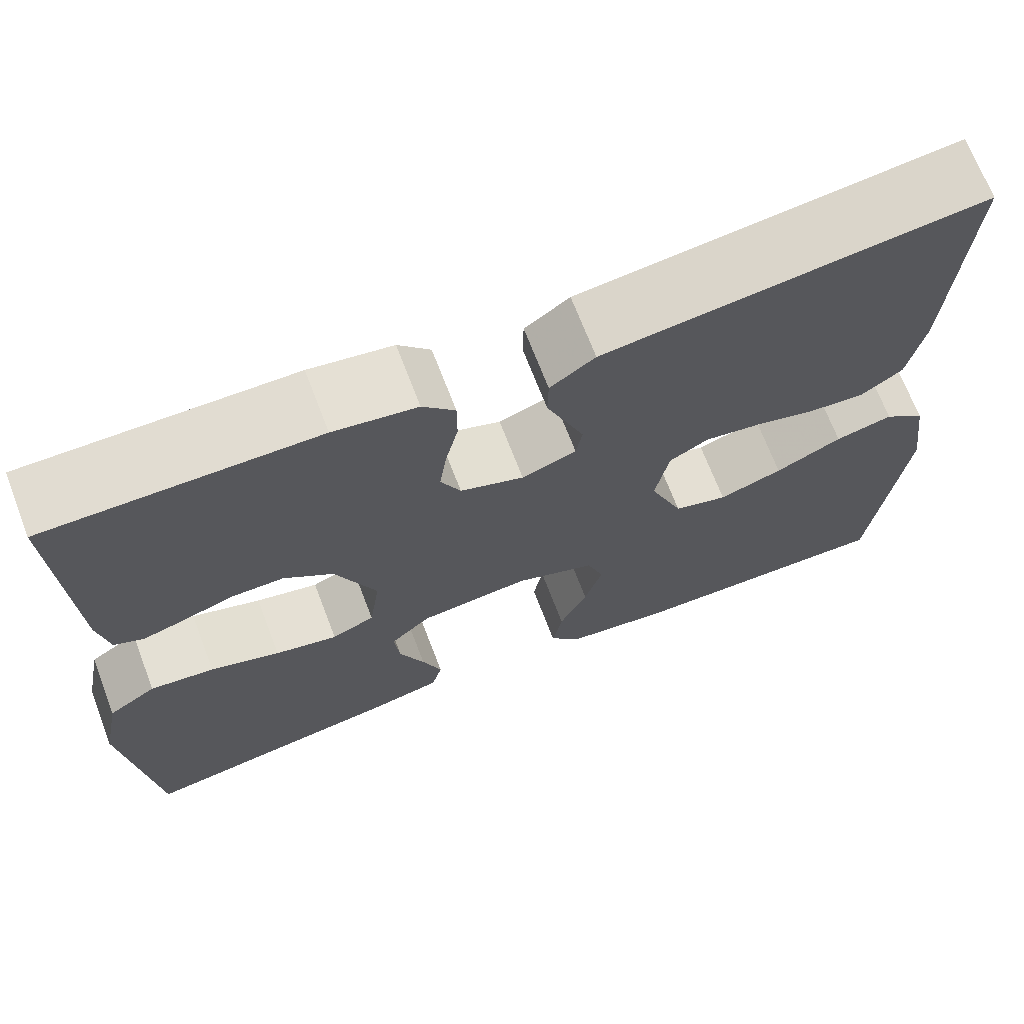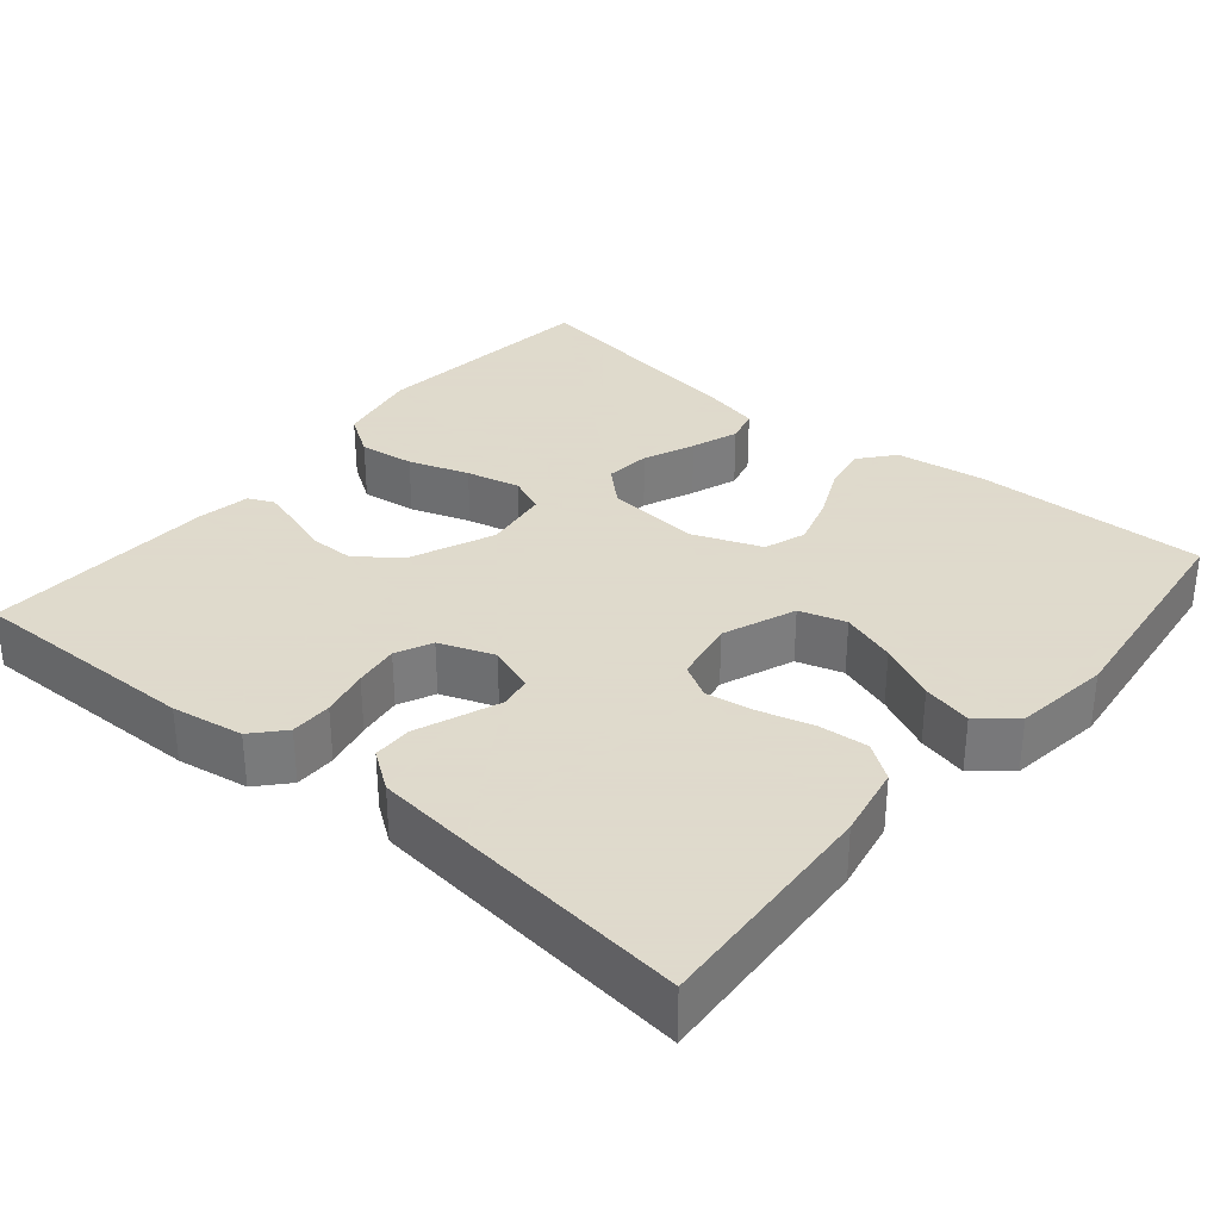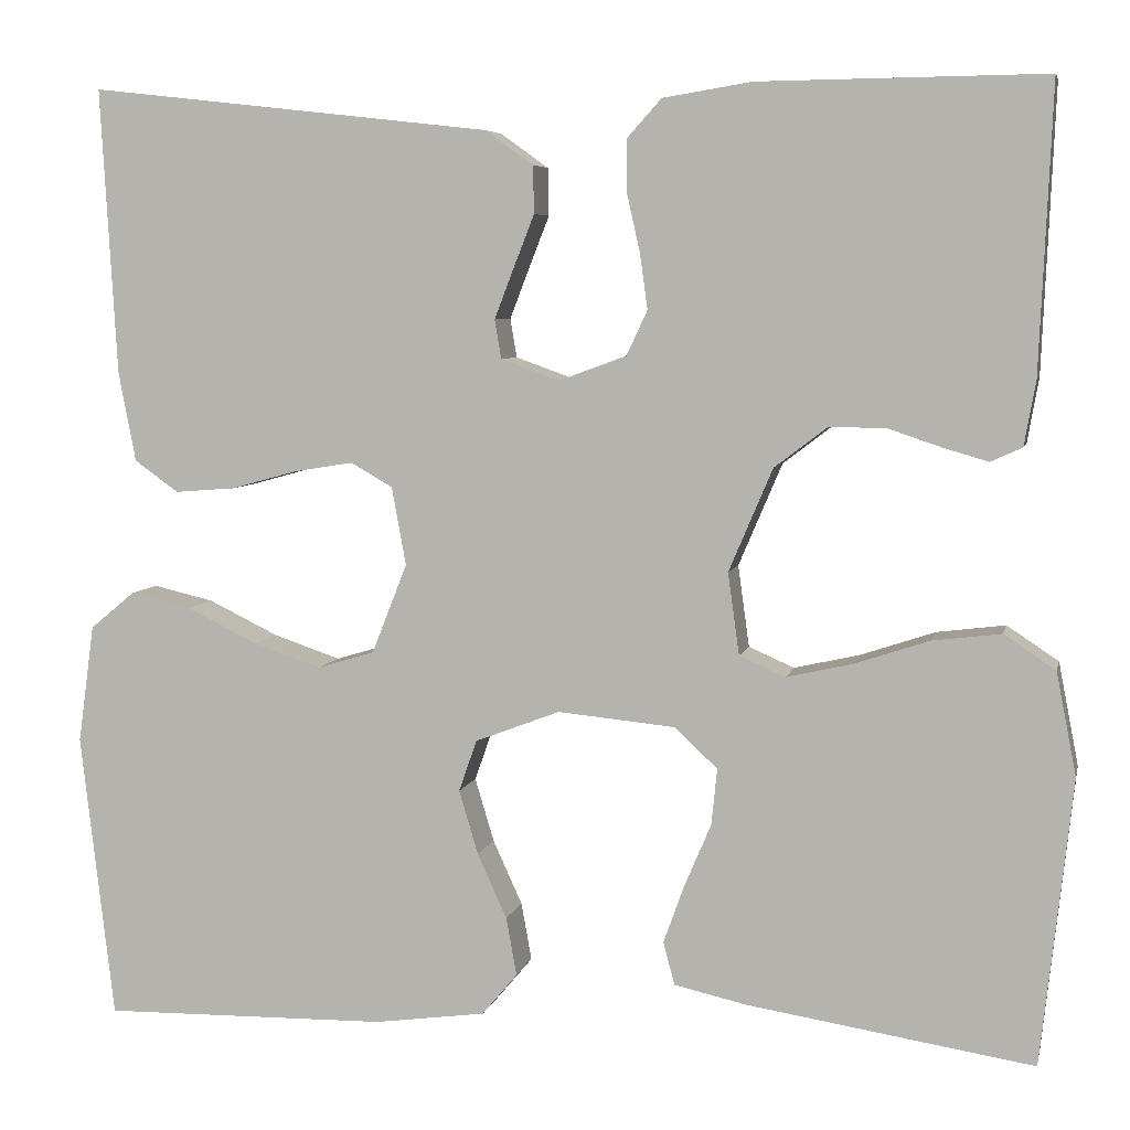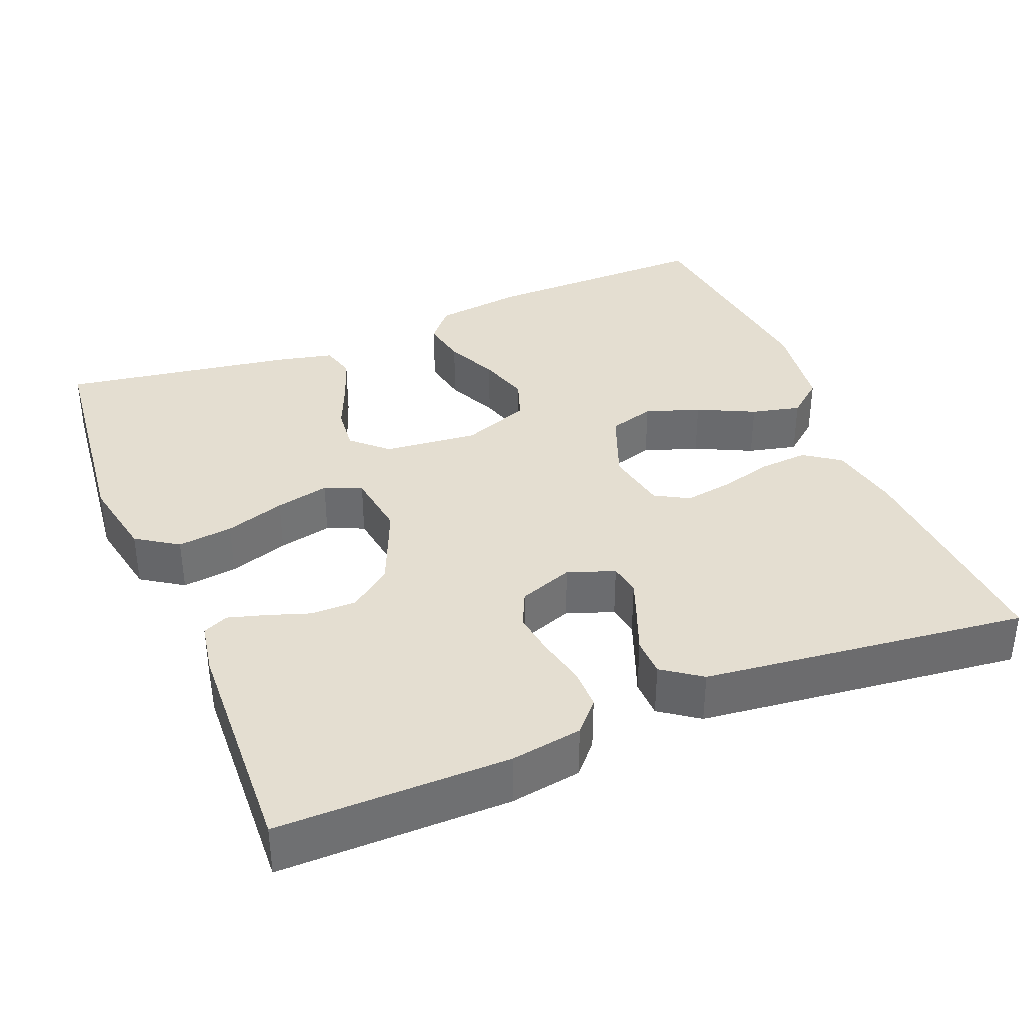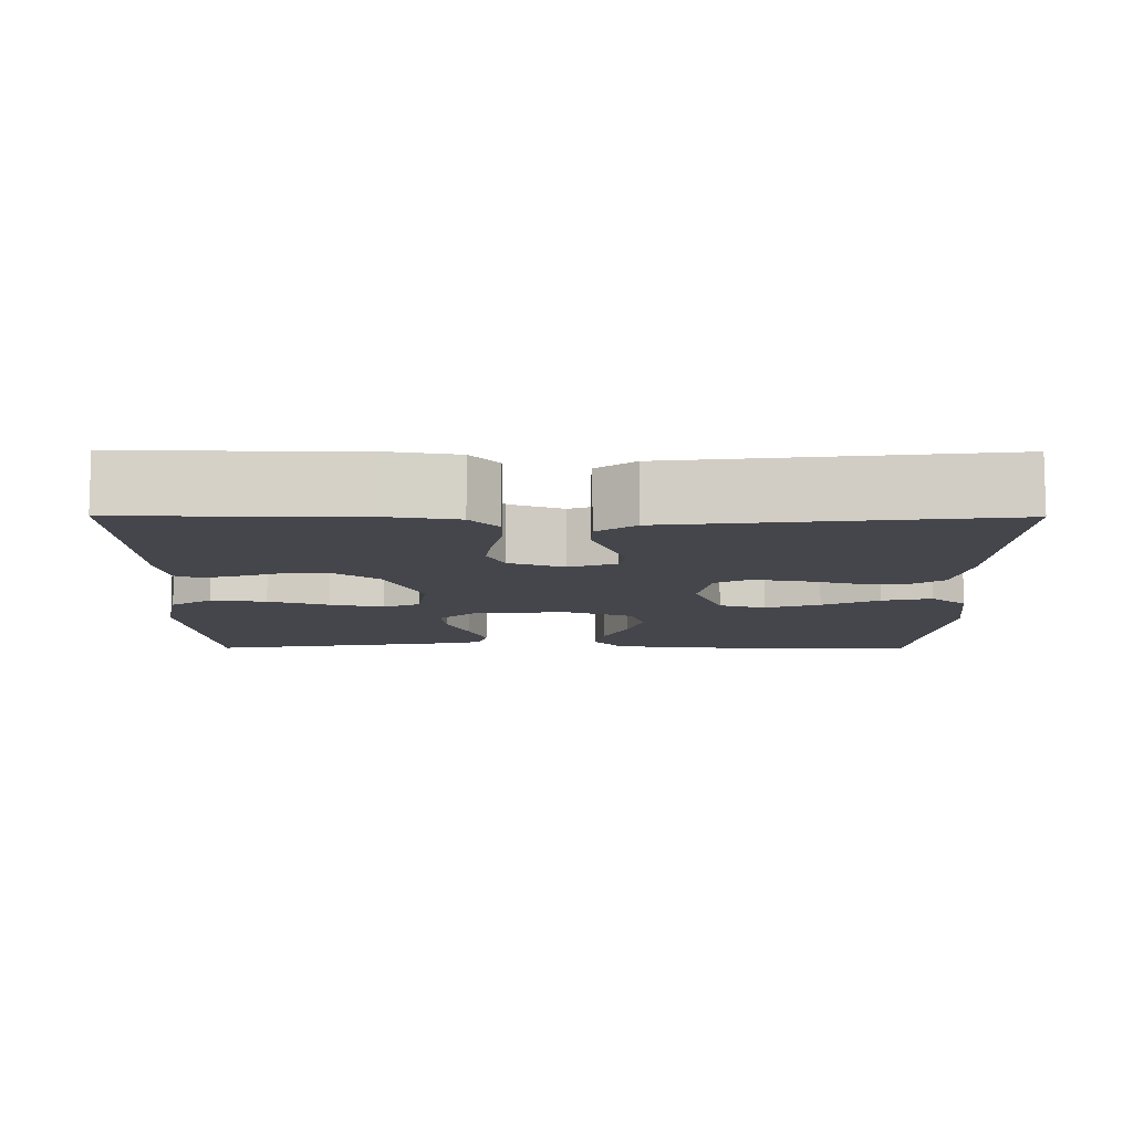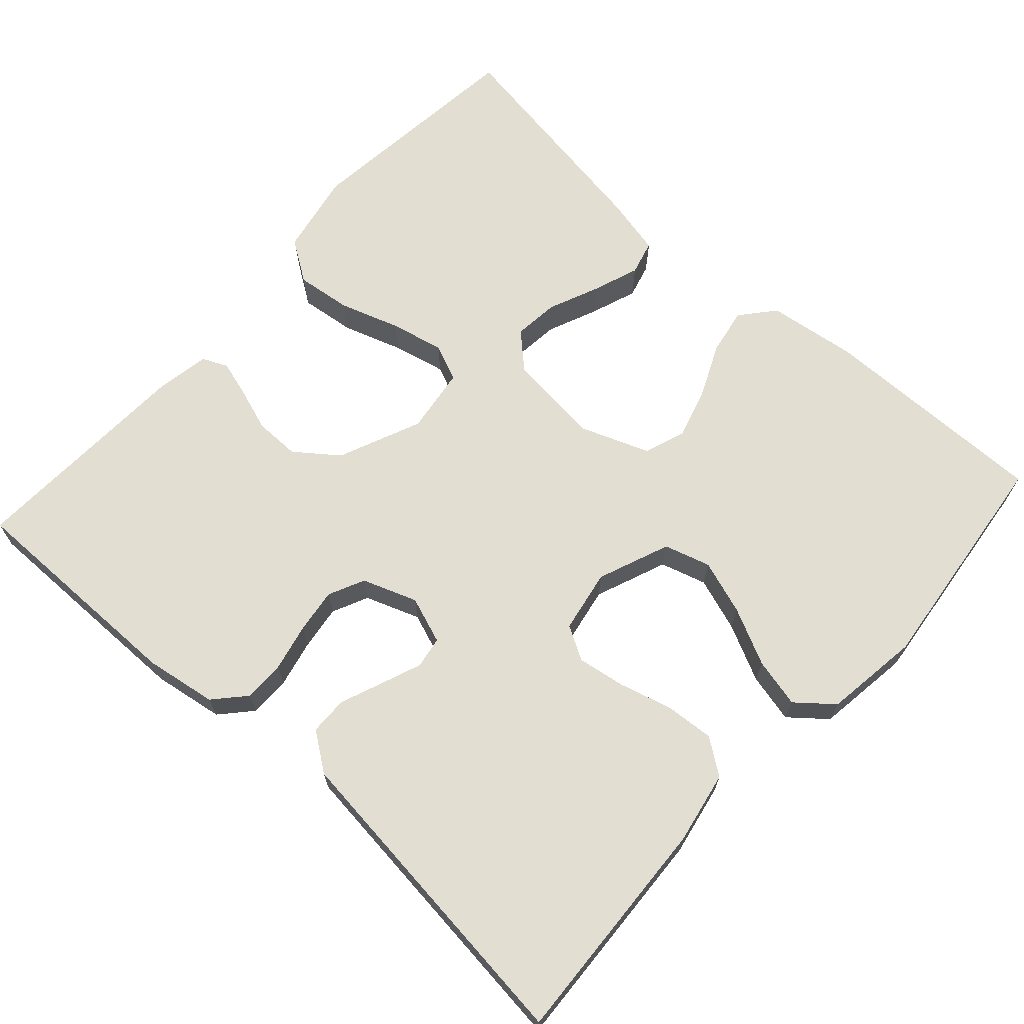
<metadata>
{"format":"obj","ext":"obj","renderer":"f3d","projection":"perspective","resolution":1024,"background":"white","views":[{"elev":69.5,"azim":-21.0,"up":"+Z"},{"elev":32.4,"azim":39.8,"up":"+Y"},{"elev":5.9,"azim":-167.7,"up":"+Z"},{"elev":36.5,"azim":-22.1,"up":"+Y"},{"elev":-10.0,"azim":-0.3,"up":"+Y"},{"elev":67.8,"azim":42.2,"up":"+Y"}]}
</metadata>
<code>
v -0.5 0.07 -0.5
v -0.533 0.07 -0.2
v -0.512 0.07 -0.092
v -0.458 0.07 -0.056
v -0.386 0.07 -0.065
v -0.308 0.07 -0.091
v -0.238 0.07 -0.107
v -0.19 0.07 -0.086
v -0.178 0.07 0
v -0.224 0.07 0.108
v -0.279 0.07 0.15
v -0.338 0.07 0.15
v -0.394 0.07 0.131
v -0.442 0.07 0.117
v -0.475 0.07 0.132
v -0.487 0.07 0.2
v -0.5 0.07 0.5
v -0.2 0.07 0.497
v -0.107 0.07 0.482
v -0.071 0.07 0.442
v -0.071 0.07 0.388
v -0.085 0.07 0.326
v -0.093 0.07 0.268
v -0.071 0.07 0.221
v 0 0.07 0.195
v 0.061 0.07 0.217
v 0.068 0.07 0.258
v 0.048 0.07 0.31
v 0.026 0.07 0.366
v 0.027 0.07 0.416
v 0.077 0.07 0.452
v 0.2 0.07 0.466
v 0.5 0.07 0.5
v 0.483 0.07 0.2
v 0.465 0.07 0.106
v 0.419 0.07 0.073
v 0.355 0.07 0.078
v 0.286 0.07 0.097
v 0.224 0.07 0.107
v 0.18 0.07 0.082
v 0.165 0.07 0
v 0.202 0.07 -0.094
v 0.262 0.07 -0.112
v 0.333 0.07 -0.088
v 0.407 0.07 -0.052
v 0.471 0.07 -0.037
v 0.518 0.07 -0.076
v 0.535 0.07 -0.2
v 0.5 0.07 -0.5
v 0.2 0.07 -0.495
v 0.083 0.07 -0.479
v 0.046 0.07 -0.435
v 0.057 0.07 -0.374
v 0.088 0.07 -0.306
v 0.108 0.07 -0.239
v 0.089 0.07 -0.185
v 0 0.07 -0.151
v -0.123 0.07 -0.163
v -0.168 0.07 -0.205
v -0.162 0.07 -0.264
v -0.134 0.07 -0.33
v -0.112 0.07 -0.391
v -0.124 0.07 -0.436
v -0.2 0.07 -0.453
v -0.5 0 -0.5
v -0.533 0 -0.2
v -0.512 0 -0.092
v -0.458 0 -0.056
v -0.386 0 -0.065
v -0.308 0 -0.091
v -0.238 0 -0.107
v -0.19 0 -0.086
v -0.178 0 0
v -0.224 0 0.108
v -0.279 0 0.15
v -0.338 0 0.15
v -0.394 0 0.131
v -0.442 0 0.117
v -0.475 0 0.132
v -0.487 0 0.2
v -0.5 0 0.5
v -0.2 0 0.497
v -0.107 0 0.482
v -0.071 0 0.442
v -0.071 0 0.388
v -0.085 0 0.326
v -0.093 0 0.268
v -0.071 0 0.221
v 0 0 0.195
v 0.061 0 0.217
v 0.068 0 0.258
v 0.048 0 0.31
v 0.026 0 0.366
v 0.027 0 0.416
v 0.077 0 0.452
v 0.2 0 0.466
v 0.5 0 0.5
v 0.483 0 0.2
v 0.465 0 0.106
v 0.419 0 0.073
v 0.355 0 0.078
v 0.286 0 0.097
v 0.224 0 0.107
v 0.18 0 0.082
v 0.165 0 0
v 0.202 0 -0.094
v 0.262 0 -0.112
v 0.333 0 -0.088
v 0.407 0 -0.052
v 0.471 0 -0.037
v 0.518 0 -0.076
v 0.535 0 -0.2
v 0.5 0 -0.5
v 0.2 0 -0.495
v 0.083 0 -0.479
v 0.046 0 -0.435
v 0.057 0 -0.374
v 0.088 0 -0.306
v 0.108 0 -0.239
v 0.089 0 -0.185
v 0 0 -0.151
v -0.123 0 -0.163
v -0.168 0 -0.205
v -0.162 0 -0.264
v -0.134 0 -0.33
v -0.112 0 -0.391
v -0.124 0 -0.436
v -0.2 0 -0.453
f 60 61 62 63
f 60 63 64 1
f 51 52 53 54
f 51 54 55
f 50 51 55
f 49 50 55 56
f 47 48 49 56
f 44 45 46 47
f 43 44 47 56
f 35 36 37 38
f 35 38 39
f 34 35 39
f 33 34 39
f 32 33 39 40
f 28 29 30 31
f 27 28 31 32
f 26 27 32 40
f 19 20 21 22
f 19 22 23
f 18 19 23
f 17 18 23
f 16 17 23 24
f 12 13 14 15
f 12 15 16 24
f 3 4 5 6
f 3 6 7
f 2 3 7
f 59 60 1 2
f 58 59 2 7
f 57 58 7 8
f 42 43 56 57
f 41 42 57 8
f 25 26 40 41
f 25 41 8 9
f 11 12 24 25
f 10 11 25
f 9 10 25
f 127 126 125 124
f 65 128 127 124
f 118 117 116 115
f 119 118 115
f 119 115 114
f 120 119 114 113
f 120 113 112 111
f 111 110 109 108
f 120 111 108 107
f 102 101 100 99
f 103 102 99
f 103 99 98
f 103 98 97
f 104 103 97 96
f 95 94 93 92
f 96 95 92 91
f 104 96 91 90
f 86 85 84 83
f 87 86 83
f 87 83 82
f 87 82 81
f 88 87 81 80
f 79 78 77 76
f 88 80 79 76
f 70 69 68 67
f 71 70 67
f 71 67 66
f 66 65 124 123
f 71 66 123 122
f 72 71 122 121
f 121 120 107 106
f 72 121 106 105
f 105 104 90 89
f 73 72 105 89
f 89 88 76 75
f 89 75 74
f 89 74 73
f 1 65 66 2
f 2 66 67 3
f 3 67 68 4
f 4 68 69 5
f 5 69 70 6
f 6 70 71 7
f 7 71 72 8
f 8 72 73 9
f 9 73 74 10
f 10 74 75 11
f 11 75 76 12
f 12 76 77 13
f 13 77 78 14
f 14 78 79 15
f 15 79 80 16
f 16 80 81 17
f 17 81 82 18
f 18 82 83 19
f 19 83 84 20
f 20 84 85 21
f 21 85 86 22
f 22 86 87 23
f 23 87 88 24
f 24 88 89 25
f 25 89 90 26
f 26 90 91 27
f 27 91 92 28
f 28 92 93 29
f 29 93 94 30
f 30 94 95 31
f 31 95 96 32
f 32 96 97 33
f 33 97 98 34
f 34 98 99 35
f 35 99 100 36
f 36 100 101 37
f 37 101 102 38
f 38 102 103 39
f 39 103 104 40
f 40 104 105 41
f 41 105 106 42
f 42 106 107 43
f 43 107 108 44
f 44 108 109 45
f 45 109 110 46
f 46 110 111 47
f 47 111 112 48
f 48 112 113 49
f 49 113 114 50
f 50 114 115 51
f 51 115 116 52
f 52 116 117 53
f 53 117 118 54
f 54 118 119 55
f 55 119 120 56
f 56 120 121 57
f 57 121 122 58
f 58 122 123 59
f 59 123 124 60
f 60 124 125 61
f 61 125 126 62
f 62 126 127 63
f 63 127 128 64
f 64 128 65 1

</code>
